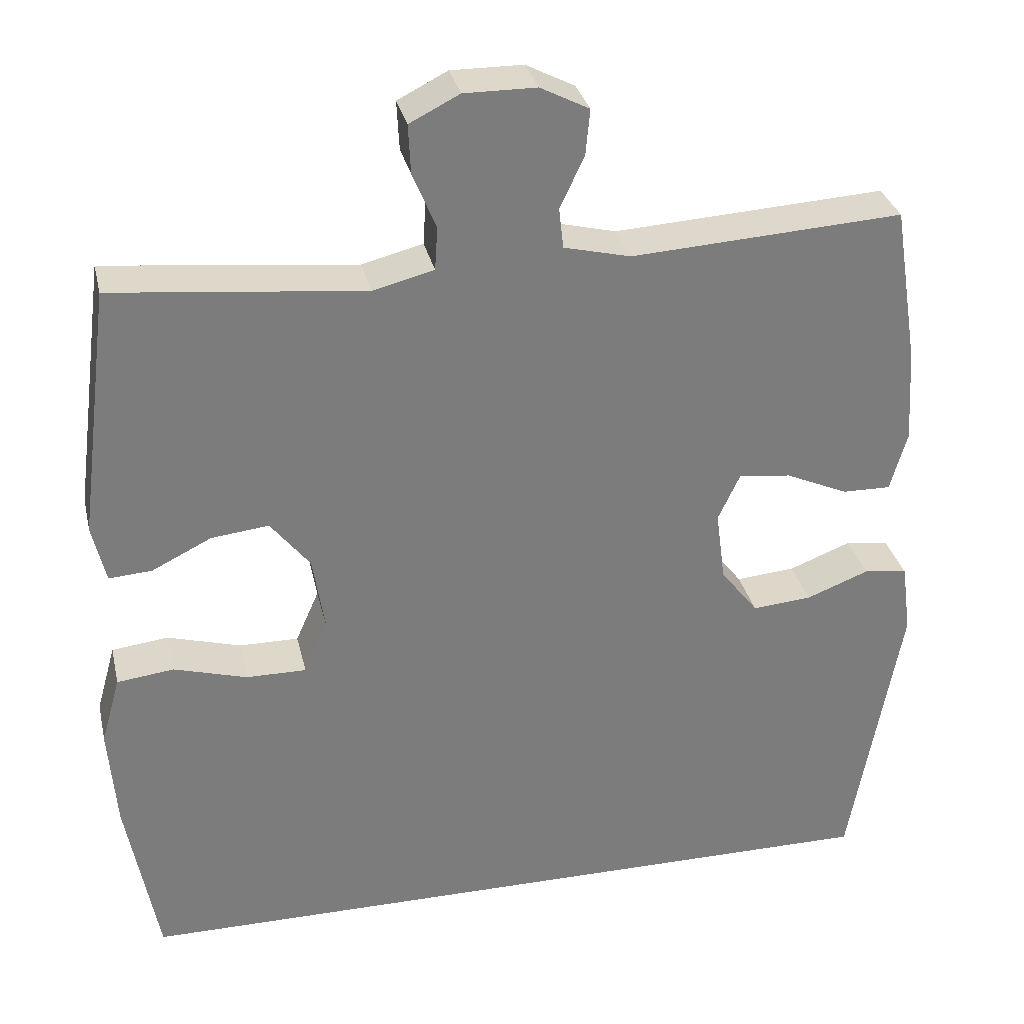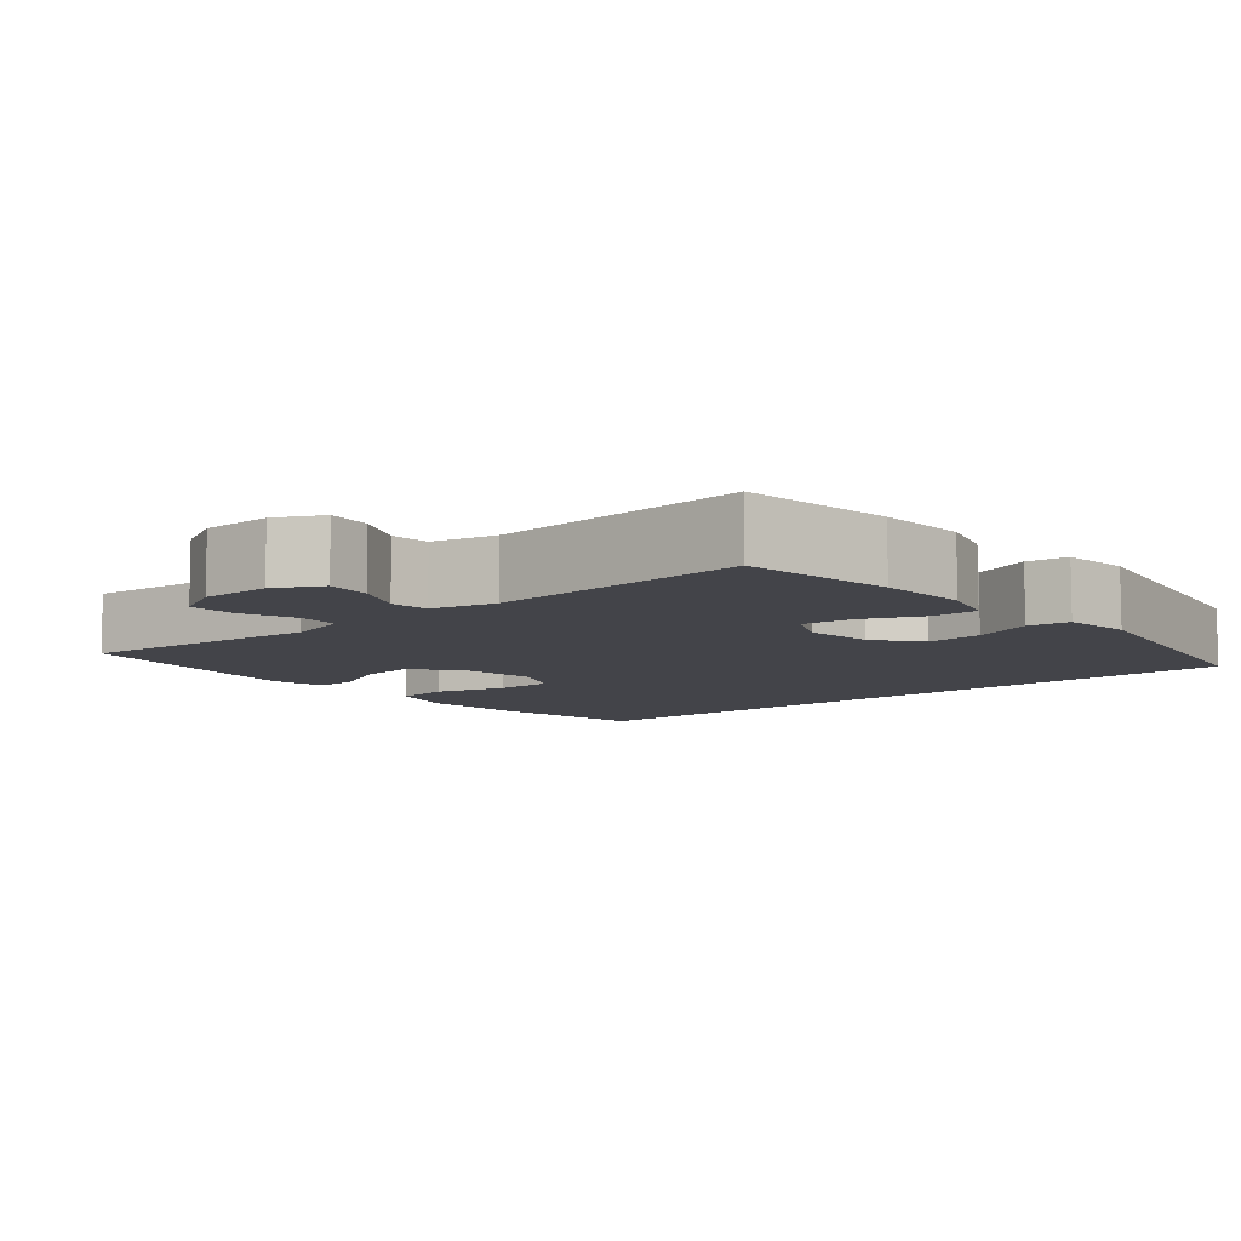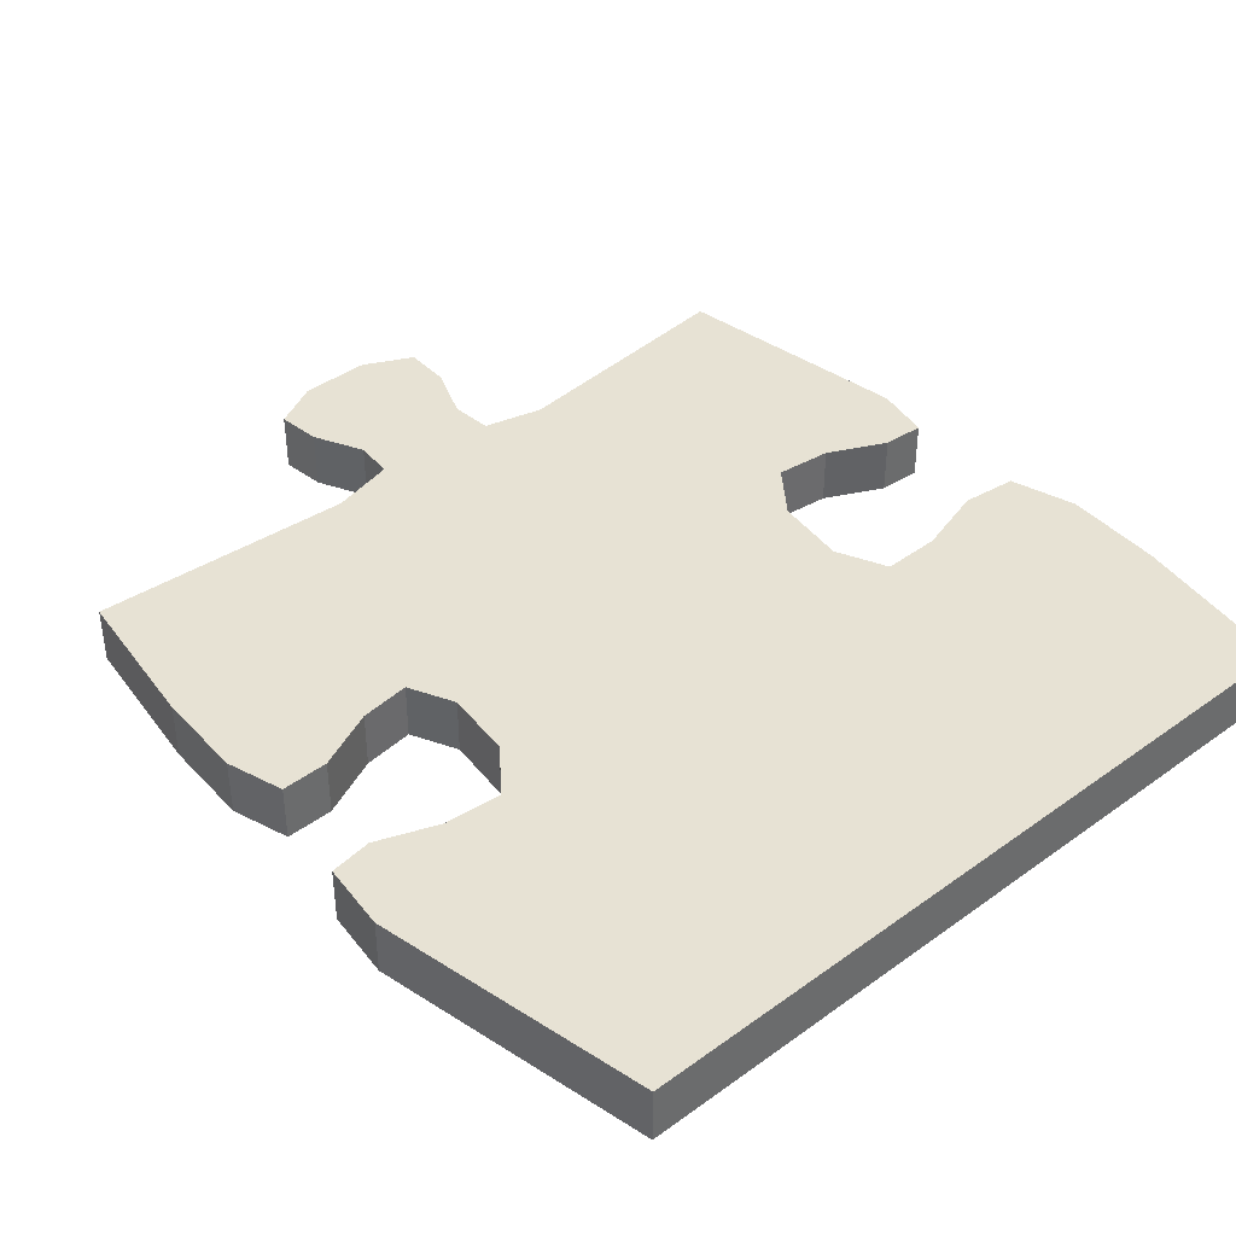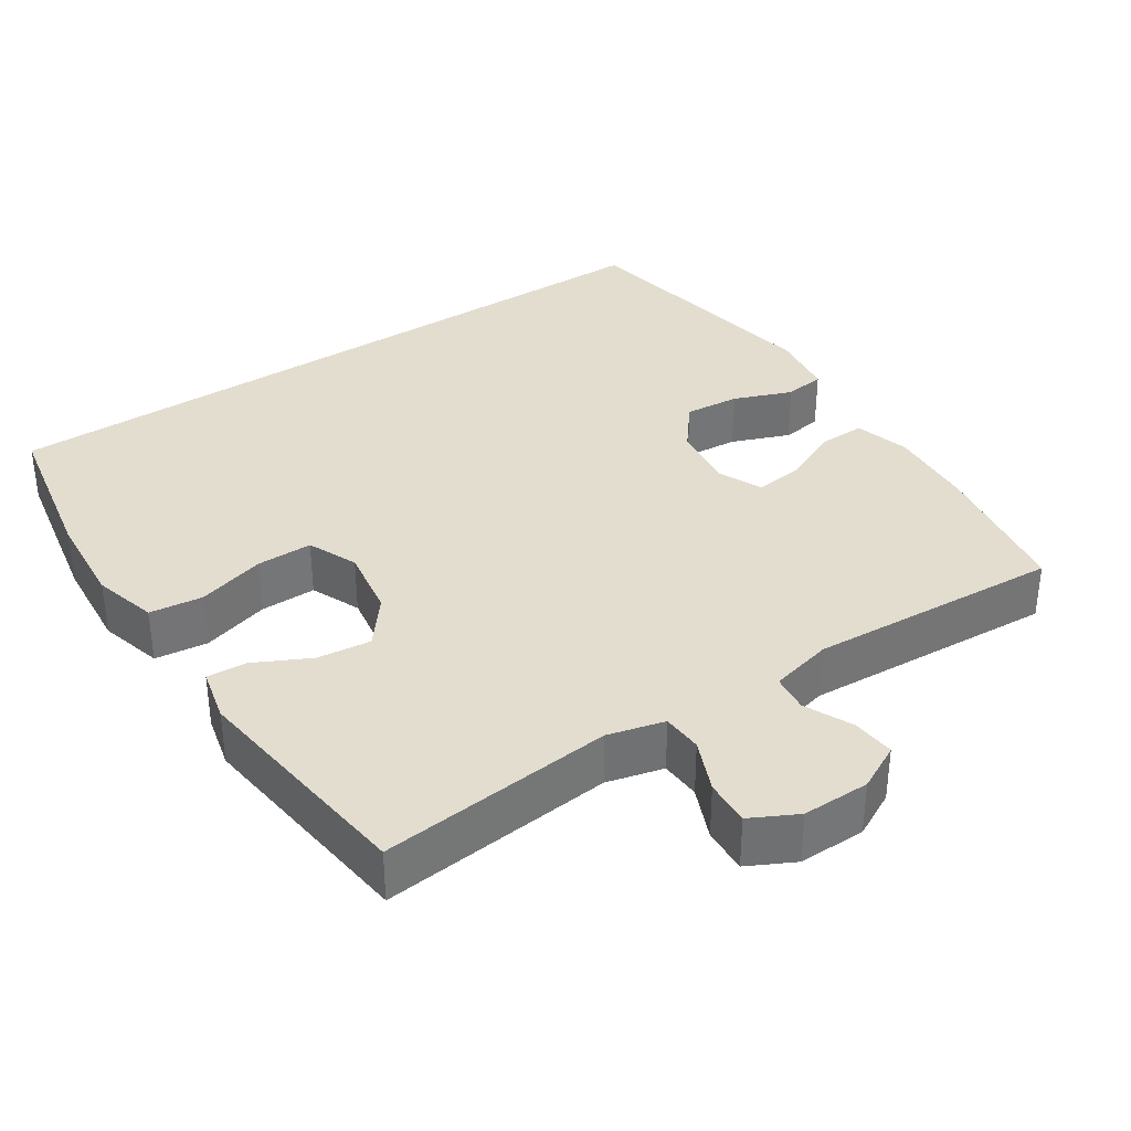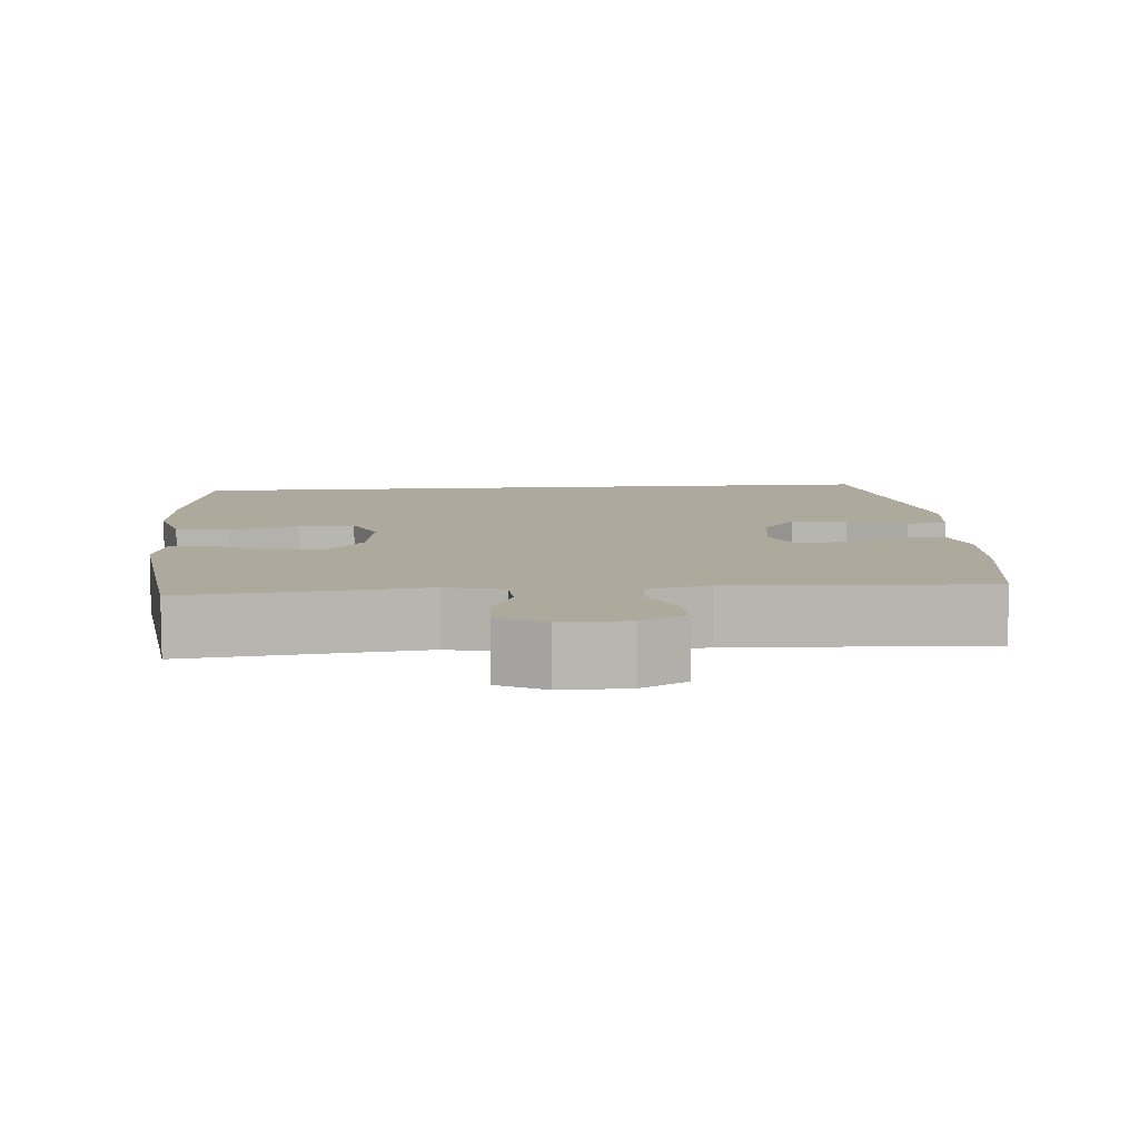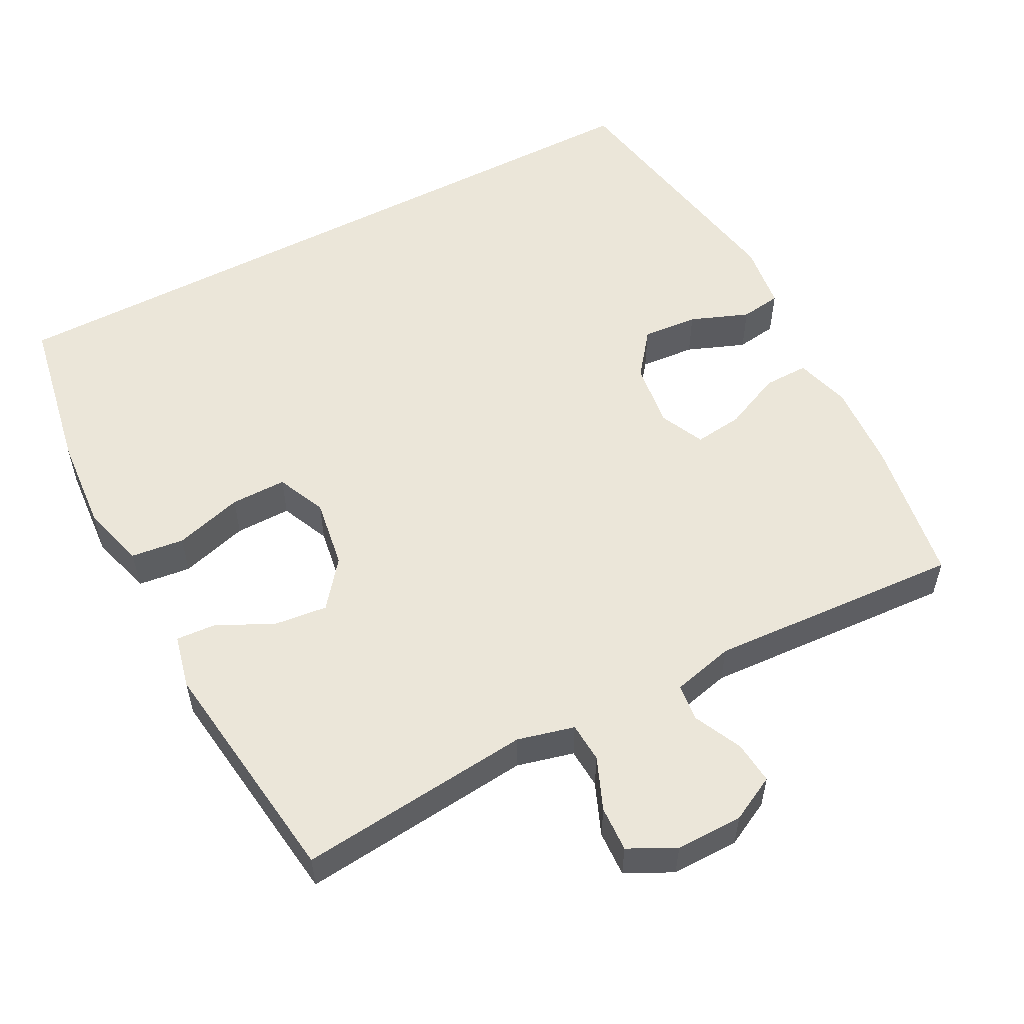
<metadata>
{"format":"obj","ext":"obj","renderer":"f3d","projection":"perspective","resolution":1024,"background":"white","views":[{"elev":31.6,"azim":-12.7,"up":"+Z"},{"elev":-8.5,"azim":40.1,"up":"+Y"},{"elev":39.8,"azim":138.3,"up":"+Y"},{"elev":35.6,"azim":-33.4,"up":"+Y"},{"elev":8.9,"azim":-4.7,"up":"+Y"},{"elev":55.1,"azim":-27.8,"up":"+Y"}]}
</metadata>
<code>
o path768
v 0.4964 0.0375 -0.5221
v 0.5623 0.0375 -0.1548
v 0.5501 0.0375 -0.06328
v 0.4936 0.0375 -0.05523
v 0.4128 0.0375 -0.08659
v 0.3359 0.0375 -0.09299
v 0.2873 0.0375 -0.03078
v 0.2753 0.0375 0.06094
v 0.3038 0.0375 0.1224
v 0.371 0.0375 0.1141
v 0.4516 0.0375 0.07824
v 0.5143 0.0375 0.07711
v 0.5363 0.0375 0.154
v 0.5288 0.0375 0.2753
v 0.4964 0.0375 0.4798
v 0.1451 0.0375 0.4587
v 0.05864 0.0375 0.4798
v 0.05289 0.0375 0.5319
v 0.0844 0.0375 0.5987
v 0.08998 0.0375 0.6579
v 0.0268 0.0375 0.6904
v -0.06657 0.0375 0.6911
v -0.1312 0.0375 0.6584
v -0.1281 0.0375 0.595
v -0.09796 0.0375 0.5225
v -0.1014 0.0375 0.4669
v -0.1803 0.0375 0.4469
v -0.5053 0.0375 0.4798
v -0.5471 0.0375 0.1553
v -0.5295 0.0375 0.08016
v -0.474 0.0375 0.08398
v -0.3971 0.0375 0.1222
v -0.3223 0.0375 0.1306
v -0.2712 0.0375 0.06607
v -0.2557 0.0375 -0.03108
v -0.2859 0.0375 -0.09963
v -0.3635 0.0375 -0.09907
v -0.4583 0.0375 -0.0717
v -0.5321 0.0375 -0.08055
v -0.5569 0.0375 -0.169
v -0.5464 0.0375 -0.3017
v -0.5053 0.0375 -0.5221
v 0.4964 -0.0375 -0.5221
v 0.5623 -0.0375 -0.1548
v 0.5501 -0.0375 -0.06328
v 0.4936 -0.0375 -0.05523
v 0.4128 -0.0375 -0.08659
v 0.3359 -0.0375 -0.09299
v 0.2873 -0.0375 -0.03078
v 0.2753 -0.0375 0.06094
v 0.3038 -0.0375 0.1224
v 0.371 -0.0375 0.1141
v 0.4516 -0.0375 0.07824
v 0.5143 -0.0375 0.07711
v 0.5363 -0.0375 0.154
v 0.5288 -0.0375 0.2753
v 0.4964 -0.0375 0.4798
v 0.1451 -0.0375 0.4587
v 0.05864 -0.0375 0.4798
v 0.05289 -0.0375 0.5319
v 0.0844 -0.0375 0.5987
v 0.08998 -0.0375 0.6579
v 0.0268 -0.0375 0.6904
v -0.06657 -0.0375 0.6911
v -0.1312 -0.0375 0.6584
v -0.1281 -0.0375 0.595
v -0.09796 -0.0375 0.5225
v -0.1014 -0.0375 0.4669
v -0.1803 -0.0375 0.4469
v -0.5053 -0.0375 0.4798
v -0.5471 -0.0375 0.1553
v -0.5295 -0.0375 0.08016
v -0.474 -0.0375 0.08398
v -0.3971 -0.0375 0.1222
v -0.3223 -0.0375 0.1306
v -0.2712 -0.0375 0.06607
v -0.2557 -0.0375 -0.03108
v -0.2859 -0.0375 -0.09963
v -0.3635 -0.0375 -0.09907
v -0.4583 -0.0375 -0.0717
v -0.5321 -0.0375 -0.08055
v -0.5569 -0.0375 -0.169
v -0.5464 -0.0375 -0.3017
v -0.5053 -0.0375 -0.5221
v -0.5321 0.0375 -0.08055
v -0.5321 0.0375 -0.08055
v -0.5569 0.0375 -0.169
v -0.5464 0.0375 -0.3017
v -0.5471 0.0375 0.1553
v -0.5295 0.0375 0.08016
v -0.5295 0.0375 0.08016
v -0.4583 0.0375 -0.0717
v -0.474 0.0375 0.08398
v -0.5053 0.0375 0.4798
v -0.5053 0.0375 0.4798
v -0.5053 0.0375 -0.5221
v -0.5053 0.0375 -0.5221
v 0.4964 0.0375 -0.5221
v 0.4964 0.0375 -0.5221
v -0.3971 0.0375 0.1222
v -0.3635 0.0375 -0.09907
v -0.3223 0.0375 0.1306
v -0.2859 0.0375 -0.09963
v -0.2859 0.0375 -0.09963
v -0.2712 0.0375 0.06607
v -0.1803 0.0375 0.4469
v -0.2557 0.0375 -0.03108
v -0.1014 0.0375 0.4669
v -0.1014 0.0375 0.4669
v -0.06657 0.0375 0.6911
v -0.1312 0.0375 0.6584
v -0.1312 0.0375 0.6584
v -0.1281 0.0375 0.595
v -0.09796 0.0375 0.5225
v 0.0268 0.0375 0.6904
v 0.08998 0.0375 0.6579
v 0.08998 0.0375 0.6579
v 0.05864 0.0375 0.4798
v 0.05864 0.0375 0.4798
v 0.05289 0.0375 0.5319
v 0.0844 0.0375 0.5987
v 0.1451 0.0375 0.4587
v 0.2873 0.0375 -0.03078
v 0.2753 0.0375 0.06094
v 0.3038 0.0375 0.1224
v 0.3038 0.0375 0.1224
v 0.3359 0.0375 -0.09299
v 0.371 0.0375 0.1141
v 0.4128 0.0375 -0.08659
v 0.4516 0.0375 0.07824
v 0.4964 0.0375 0.4798
v 0.4964 0.0375 0.4798
v 0.4936 0.0375 -0.05523
v 0.5143 0.0375 0.07711
v 0.5143 0.0375 0.07711
v 0.5501 0.0375 -0.06328
v 0.5501 0.0375 -0.06328
v 0.5288 0.0375 0.2753
v 0.5363 0.0375 0.154
v 0.5623 0.0375 -0.1548
v -0.5321 -0.0375 -0.08055
v -0.5321 -0.0375 -0.08055
v -0.5569 -0.0375 -0.169
v -0.5464 -0.0375 -0.3017
v -0.5471 -0.0375 0.1553
v -0.5295 -0.0375 0.08016
v -0.5295 -0.0375 0.08016
v -0.4583 -0.0375 -0.0717
v -0.474 -0.0375 0.08398
v -0.5053 -0.0375 0.4798
v -0.5053 -0.0375 0.4798
v -0.5053 -0.0375 -0.5221
v -0.5053 -0.0375 -0.5221
v 0.4964 -0.0375 -0.5221
v 0.4964 -0.0375 -0.5221
v -0.3971 -0.0375 0.1222
v -0.3635 -0.0375 -0.09907
v -0.3223 -0.0375 0.1306
v -0.2859 -0.0375 -0.09963
v -0.2859 -0.0375 -0.09963
v -0.2712 -0.0375 0.06607
v -0.1803 -0.0375 0.4469
v -0.2557 -0.0375 -0.03108
v -0.1014 -0.0375 0.4669
v -0.1014 -0.0375 0.4669
v -0.06657 -0.0375 0.6911
v -0.1312 -0.0375 0.6584
v -0.1312 -0.0375 0.6584
v -0.1281 -0.0375 0.595
v -0.09796 -0.0375 0.5225
v 0.0268 -0.0375 0.6904
v 0.08998 -0.0375 0.6579
v 0.08998 -0.0375 0.6579
v 0.05864 -0.0375 0.4798
v 0.05864 -0.0375 0.4798
v 0.05289 -0.0375 0.5319
v 0.0844 -0.0375 0.5987
v 0.1451 -0.0375 0.4587
v 0.2873 -0.0375 -0.03078
v 0.2753 -0.0375 0.06094
v 0.3038 -0.0375 0.1224
v 0.3038 -0.0375 0.1224
v 0.3359 -0.0375 -0.09299
v 0.371 -0.0375 0.1141
v 0.4128 -0.0375 -0.08659
v 0.4516 -0.0375 0.07824
v 0.4964 -0.0375 0.4798
v 0.4964 -0.0375 0.4798
v 0.4936 -0.0375 -0.05523
v 0.5143 -0.0375 0.07711
v 0.5143 -0.0375 0.07711
v 0.5501 -0.0375 -0.06328
v 0.5501 -0.0375 -0.06328
v 0.5288 -0.0375 0.2753
v 0.5363 -0.0375 0.154
v 0.5623 -0.0375 -0.1548
f 159 179 163
f 164 174 170
f 195 184 186
f 161 174 164
f 148 143 157
f 163 180 161
f 194 184 195
f 156 158 150
f 174 180 178
f 149 145 146
f 183 159 154
f 161 180 174
f 171 177 172
f 192 189 196
f 159 157 144
f 180 163 179
f 170 174 176
f 162 161 164
f 170 176 169
f 176 177 171
f 141 143 148
f 152 159 144
f 178 181 194
f 178 180 181
f 178 194 187
f 150 158 162
f 196 185 154
f 145 156 150
f 183 154 185
f 158 161 162
f 179 159 183
f 195 186 190
f 144 157 143
f 169 176 166
f 166 176 171
f 169 166 167
f 154 159 152
f 185 196 189
f 194 181 184
f 156 145 149
f 86 40 82 142
f 40 41 83 82
f 29 91 147 71
f 38 39 81 80
f 30 31 73 72
f 95 29 71 151
f 41 97 153 83
f 42 99 155 84
f 31 32 74 73
f 37 38 80 79
f 32 33 75 74
f 104 37 79 160
f 33 34 76 75
f 27 28 70 69
f 35 36 78 77
f 34 35 77 76
f 109 27 69 165
f 22 112 168 64
f 23 24 66 65
f 24 25 67 66
f 25 26 68 67
f 21 22 64 63
f 117 21 63 173
f 119 18 60 175
f 19 20 62 61
f 18 19 61 60
f 16 17 59 58
f 7 8 50 49
f 8 126 182 50
f 6 7 49 48
f 9 10 52 51
f 5 6 48 47
f 10 11 53 52
f 132 16 58 188
f 4 5 47 46
f 11 135 191 53
f 137 4 46 193
f 14 15 57 56
f 13 14 56 55
f 12 13 55 54
f 2 3 45 44
f 1 2 44 43
f 103 107 123
f 108 114 118
f 139 130 128
f 105 108 118
f 92 101 87
f 107 105 124
f 138 139 128
f 100 94 102
f 118 122 124
f 93 90 89
f 127 98 103
f 105 118 124
f 115 116 121
f 136 140 133
f 103 88 101
f 124 123 107
f 114 120 118
f 106 108 105
f 114 113 120
f 120 115 121
f 85 92 87
f 96 88 103
f 122 138 125
f 122 125 124
f 122 131 138
f 94 106 102
f 140 98 129
f 89 94 100
f 127 129 98
f 102 106 105
f 123 127 103
f 139 134 130
f 88 87 101
f 113 110 120
f 110 115 120
f 113 111 110
f 98 96 103
f 129 133 140
f 138 128 125
f 100 93 89

</code>
